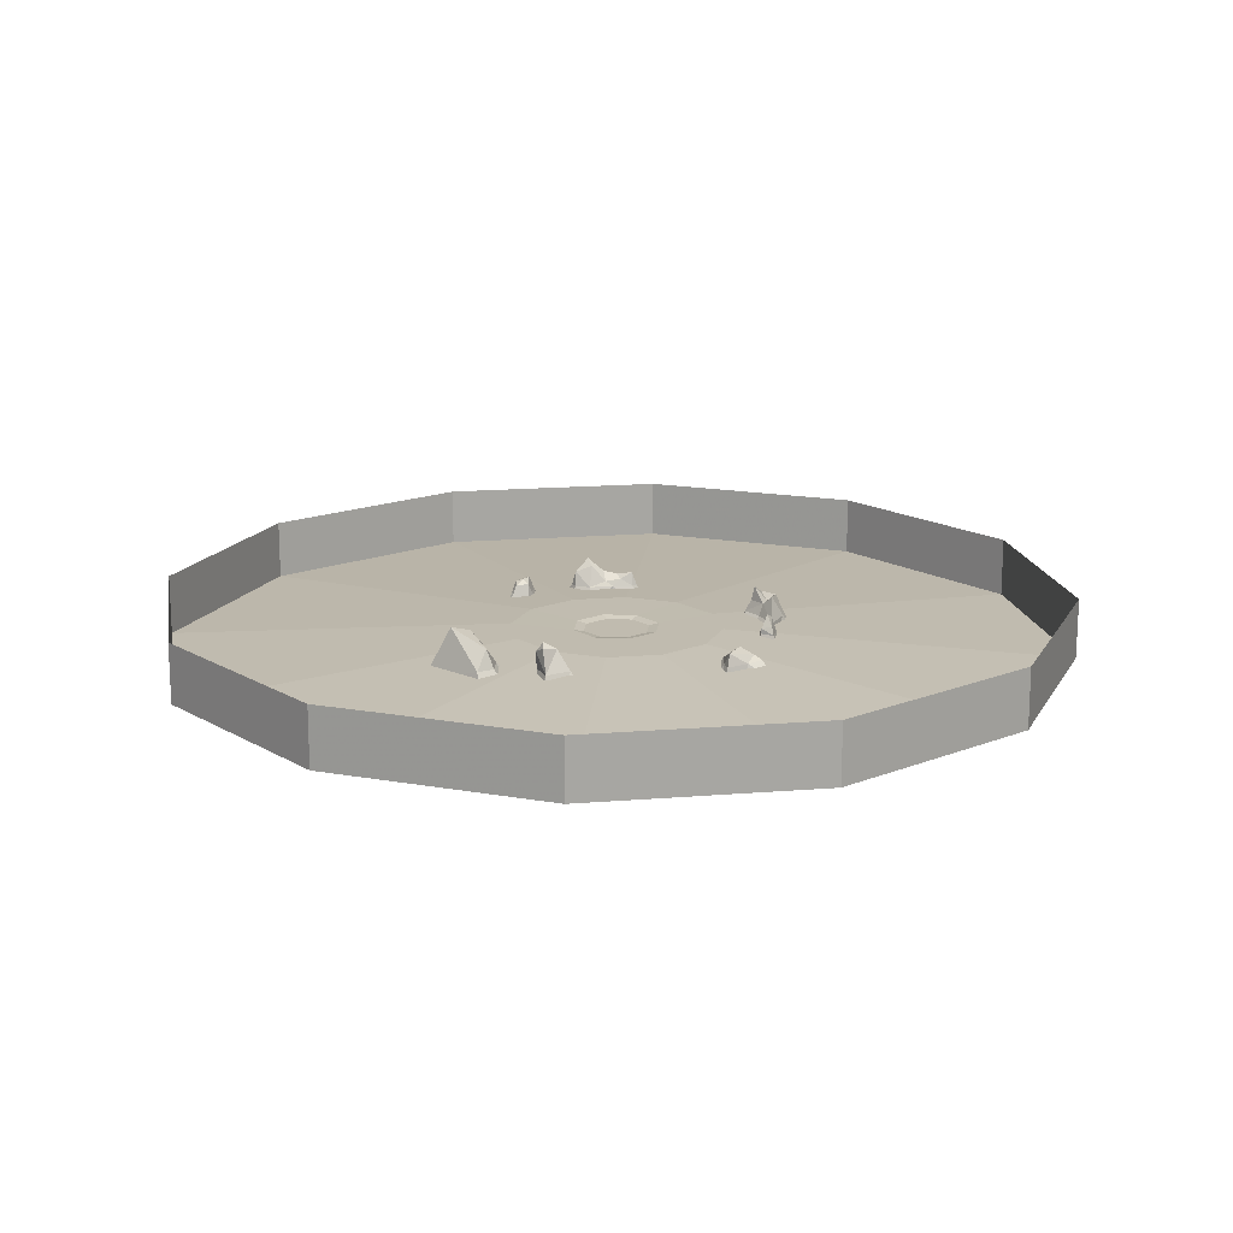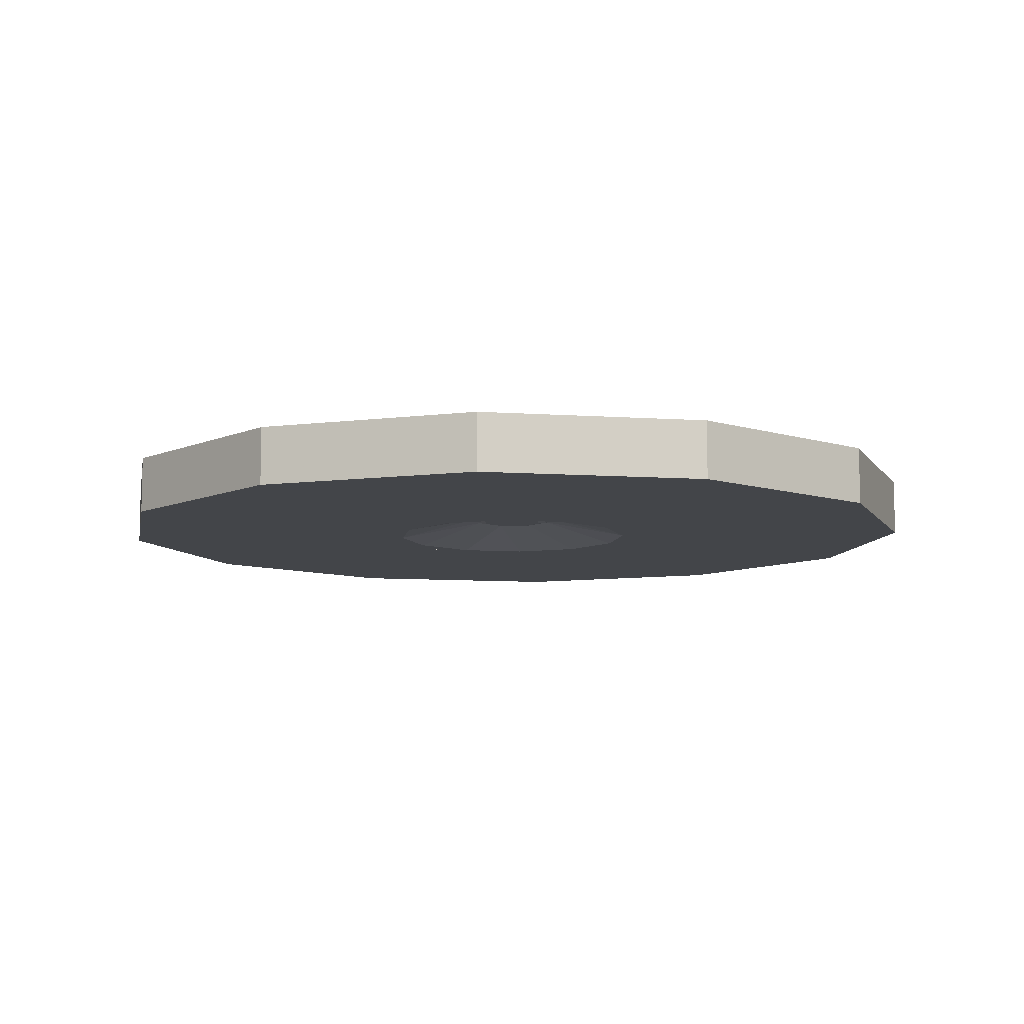
<metadata>
{"format":"obj","ext":"obj","renderer":"f3d","projection":"perspective","resolution":1024,"background":"white","views":[{"elev":16.2,"azim":-174.6,"up":"+Y"},{"elev":-8.8,"azim":-175.6,"up":"+Y"}]}
</metadata>
<code>
o r0
v -22.71 -1 0
v -17.48 -1 -10.09
v -19.66 -1 -11.35
v -10.09 -1 -17.48
v -11.35 -1 -19.66
v 0 -1 -20.18
v 0 -1 -22.71
v 10.09 -1 -17.48
v 11.35 -1 -19.66
v 17.48 -1 -10.09
v 19.66 -1 -11.35
v 20.18 -1 0
v 22.71 -1 0
v 17.48 -1 10.09
v 19.66 -1 11.35
v 10.09 -1 17.48
v 11.35 -1 19.66
v 0 -1 20.18
v 0 -1 22.71
v -10.09 -1 17.48
v -11.35 -1 19.66
v -17.48 -1 10.09
v -19.66 -1 11.35
v -20.18 -1 0
v -7.102 0 4.703
v -8.239 0 3.355
v -7.186 -1 5.606
v -8.762 -1 3.016
v -7.756 -1 0.7676
v -8.219 0 2.711
v -7.703 0 1.217
v -7.648 1.049 2.391
v -7.191 0.5752 2.721
v -7.372 0.5557 3.448
v -6.733 1.301 3.402
v -7.032 0.8135 4.306
v -6.58 0.5908 3.394
v -6.811 0 4.422
v -6.257 0 3.377
v -6.538 -1 4.979
v -5.891 -1 3.357
v -6.419 -1 1.802
v -7.009 0 2.493
v 8.062 -1 -2.504
v 7.632 0 -3.863
v 6.041 -1 -3.864
v 5.987 0 -4.788
v 4.186 -1 -6.104
v 5.111 0 -6.617
v 4.309 -1 -7.948
v 5.065 0 -7.717
v 5.531 -1 -8.813
v 5.794 0 -8.233
v 8.675 -1 -6.431
v 8.152 0 -6.42
v 7.565 0.6855 -4.337
v 5.956 0.5918 -5.496
v 5.453 0.9434 -7.524
v 3.008 0 7.898
v 2.262 1.381 7.901
v 2.257 0 8.245
v 1.446 0.6943 7.955
v 1.15 0 8.464
v 0.7627 0.582 7.871
v -0.06543 0.6855 7.787
v 0.501 0.3535 7.63
v -0.1357 0 7.572
v 0.8916 0 7.423
v -0.3896 -1 7.148
v 1.119 -1 7.187
v 2.266 -1 6.579
v 2.077 0 7.078
v 1.283 0.2441 7.48
v 2.017 1.045 7.583
v 5.003 0 6.754
v 4.557 -1 6.096
v 4.626 -1 6.974
v 6.326 -1 6.004
v 5.99 -1 6.703
v 5.902 0 6.269
v 5.534 0 6.648
v 5.855 0.5352 6.036
v 5.243 0.6387 6.614
v 5.459 0.668 5.973
v 5.188 0.4648 5.756
v 5.8 0.3975 5.617
v 5.133 0 5.613
v 5.911 0 5.467
v 5.014 -1 5.308
v 6.378 -1 5.037
v 0.8506 -0.0293 -2.054
v 1.575 -0.1201 -0.6523
v 2.054 -0.0293 -0.8506
v 1.575 -0.1201 0.6523
v 2.054 -0.0293 0.8506
v 0.6523 -0.1201 1.575
v 0.8506 -0.0293 2.054
v -0.6523 -0.1201 1.575
v -0.8506 -0.0293 2.054
v -1.575 -0.1201 0.6523
v -2.054 -0.0293 0.8506
v -1.575 -0.1201 -0.6523
v -2.054 -0.0293 -0.8506
v -0.6523 -0.1201 -1.575
v -0.8506 -0.0293 -2.054
v 0.6523 -0.1201 -1.575
v -8.309 -1 0.1377
v -7.869 0 -0.9648
v -8.104 -1 -1.57
v -6.822 -1 -1.004
v -7.701 -1 0.08789
v -7.043 -1 0.21
v -7.431 0 0.08984
v -7.192 0 -0.127
v -7.701 0.6982 0.1406
v -7.521 0.8984 -0.3193
v -7.779 0.3848 -0.7314
v -7.253 0.2588 -0.6318
v -7.249 0 -0.6523
v -6.806 -1 -0.3975
v 2.524 0 -8.463
v 3.08 0 -7.398
v 2.982 -0.9814 -8.417
v 3.129 -0.9619 -7.194
v 2.491 -0.9814 -6.574
v 2.363 0 -6.821
v 1.358 -1 -6.674
v 1.709 0 -7.132
v 1.438 0 -7.681
v 2.103 1.007 -7.453
v 2.701 1.184 -8.053
v 3.107 0.8887 -7.523
v 2.732 1.37 -7.591
v 2.72 0.7119 -6.924
v -3.312 -1 5.735
v 0 -1 6.622
v 3.312 -1 5.735
v 5.735 -1 3.312
v 6.622 -1 0
v 13.24 -1 0
v 11.47 -1 -6.622
v 15.29 -1 -8.83
v 8.83 -1 -15.29
v 0 -1 -6.622
v -3.312 -1 -5.735
v -5.735 -1 -3.312
v -6.622 -1 0
v -13.24 -1 0
v -11.47 -1 6.622
v -15.29 -1 8.83
v -8.83 -1 15.29
v -8.243 -1 -5.587
v -6.784 -1 -6.039
v -7.269 -1 -3.69
v -5.579 -1 -6.942
v -5.678 -1 -3.948
v -4.849 -1 -5.619
v -5.607 0 -4.686
v -5.697 0 -5.938
v -5.959 0.6084 -6.133
v -5.888 0 -6.439
v -6.81 0 -5.701
v -5.735 -1 3.312
v -6.622 -1 11.47
v 0 -1 13.24
v 0 -1 17.66
v 8.83 -1 15.29
v 5.735 -1 -3.312
v 3.312 -1 -5.735
v 6.622 -1 -11.47
v 0 -1 -13.24
v 0 -1 -17.66
v -8.83 -1 -15.29
v -7.459 0 -5.033
v -7.077 0.2529 -5.031
v -6.386 0.6104 -4.916
v -6.479 0 -4.411
v -0.9512 -1 7.718
v 3.242 -1 6.913
v -0.6953 -1 8.525
v 3.762 -1 7.861
v 0.5146 -1 8.908
v 2.051 -1 8.878
v 1.653 -1 -8.374
v 0.7012 -1 -8.005
v 2.435 -1 -8.928
v 17.66 -1 0
v 11.47 -1 6.622
v 15.29 -1 8.83
v 6.622 -1 11.47
v -6.622 -1 -11.47
v -15.29 -1 -8.83
v -11.47 -1 -6.622
v -17.66 -1 0
v 6.038 0 5.688
v 5.009 0 5.878
v -7.95 0 0.1387
v 7.302 1.631 -6.403
v 6.452 1.356 -5.889
v -7.793 0.8545 3.646
v -0.3535 0 7.764
v -0.2275 0 7.959
v -7.263 0 -4.651
v 0 -0.1201 0
v 2.852 0 7.259
v 3.087 0 7.605
v 2.86 0.7197 7.509
v 11.35 2 -19.66
v 0 2 -22.71
v -11.35 2 -19.66
v -19.66 2 -11.35
v -22.71 2 0
v -19.66 2 11.35
v -11.35 2 19.66
v 0 2 22.71
v 11.35 2 19.66
v 19.66 2 11.35
v 22.71 2 0
v 19.66 2 -11.35
v -11.12 -0.333 0
v -9.634 -0.333 5.562
v -4.619 0 2.667
v -5.562 -0.333 9.634
v -2.667 0 4.619
v 0 -0.333 11.12
v 0 0 5.333
v 5.562 -0.333 9.634
v 2.667 0 4.619
v 9.634 -0.333 5.562
v 4.619 0 2.667
v 11.12 -0.333 0
v 5.333 0 0
v 9.634 -0.333 -5.562
v 4.619 0 -2.667
v 5.562 -0.333 -9.634
v 2.667 0 -4.619
v 0 -0.333 -11.12
v 0 0 -5.333
v -5.562 -0.333 -9.634
v -2.667 0 -4.619
v -9.634 -0.333 -5.562
v -4.619 0 -2.667
v -5.333 0 0
v -2.054 -0.009766 0.8506
v -0.8506 -0.009766 2.054
v 0.8506 -0.009766 2.054
v 14.65 -0.667 -8.457
v 16.91 -0.667 0
v 14.65 -0.667 8.457
v 8.457 -0.667 14.65
v 0 -0.667 16.91
v -8.457 -0.667 14.65
v -14.65 -0.667 8.457
v -16.91 -0.667 0
v -14.65 -0.667 -8.457
v -8.457 -0.667 -14.65
v 0 -0.667 -16.91
v 8.457 -0.667 -14.65
v -2.054 -0.009766 -0.8506
v -1.575 -0.09961 -0.6523
v -1.575 -0.09961 0.6523
v 0 -0.09961 0
v -0.6523 -0.09961 1.575
v 0.6523 -0.09961 1.575
v 2.054 -0.009766 0.8506
v 1.575 -0.09961 0.6523
v 1.575 -0.09961 -0.6523
v 0.6523 -0.09961 -1.575
v 0.8506 -0.009766 -2.054
v -0.8506 -0.009766 -2.054
v -0.6523 -0.09961 -1.575
v 2.054 -0.009766 -0.8506
f 1/1 2/1 3/1
f 4/1 3/1 2/1
f 3/1 4/1 5/1
f 6/1 5/1 4/1
f 5/1 6/1 7/1
f 8/1 7/1 6/1
f 7/1 8/1 9/1
f 10/1 9/1 8/1
f 9/1 10/1 11/1
f 12/1 11/1 10/1
f 11/1 12/1 13/1
f 14/1 13/1 12/1
f 13/1 14/1 15/1
f 16/1 15/1 14/1
f 15/1 16/1 17/1
f 18/1 17/1 16/1
f 17/1 18/1 19/1
f 20/1 19/1 18/1
f 19/1 20/1 21/1
f 22/1 21/1 20/1
f 21/1 22/1 23/1
f 24/1 23/1 22/1
f 23/1 24/1 1/1
f 2/1 1/1 24/1
f 25/2 26/2 27/3
f 28/3 27/3 26/2
f 27/3 28/3 29/3
f 30/2 29/3 28/3
f 29/3 30/2 31/2
f 32/1 31/2 30/2
f 31/2 32/1 33/1
f 34/1 33/1 32/1
f 33/1 34/1 35/1
f 36/1 35/1 34/1
f 35/1 36/1 37/4
f 38/2 37/4 36/1
f 37/4 38/2 39/2
f 40/3 39/2 38/2
f 39/2 40/3 41/3
f 42/3 41/3 40/3
f 41/3 42/3 39/2
f 43/2 39/2 42/3
f 39/2 43/2 33/1
f 31/2 33/1 43/2
f 44/3 45/2 46/3
f 47/2 46/3 45/2
f 46/3 47/2 48/3
f 49/2 48/3 47/2
f 48/3 49/2 50/3
f 51/2 50/3 49/2
f 50/3 51/2 52/3
f 53/2 52/3 51/2
f 52/3 53/2 54/3
f 55/2 54/3 53/2
f 54/3 55/2 45/2
f 56/1 45/2 55/2
f 45/2 56/1 47/2
f 57/2 47/2 56/1
f 47/2 57/2 49/2
f 58/1 49/2 57/2
f 49/2 58/1 51/2
f 53/2 51/2 58/1
f 59/2 60/1 61/2
f 62/1 61/2 60/1
f 61/2 62/1 63/2
f 64/1 63/2 62/1
f 63/2 64/1 65/1
f 66/1 65/1 64/1
f 65/1 66/1 67/2
f 68/2 67/2 66/1
f 67/2 68/2 69/3
f 70/3 69/3 68/2
f 69/3 70/3 71/3
f 68/2 71/3 70/3
f 71/3 68/2 72/2
f 73/1 72/2 68/2
f 72/2 73/1 74/1
f 62/1 74/1 73/1
f 74/1 62/1 60/1
f 75/2 76/3 77/3
f 78/3 77/3 76/3
f 77/3 78/3 79/3
f 80/2 79/3 78/3
f 79/3 80/2 81/2
f 82/1 81/2 80/2
f 81/2 82/1 83/1
f 84/1 83/1 82/1
f 83/1 84/1 85/1
f 86/1 85/1 84/1
f 85/1 86/1 87/2
f 88/2 87/2 86/1
f 87/2 88/2 89/3
f 90/3 89/3 88/2
f 89/3 90/3 76/3
f 78/3 76/3 90/3
f 91/3 92/1 93/3
f 94/1 93/3 92/1
f 93/3 94/1 95/3
f 96/1 95/3 94/1
f 95/3 96/1 97/3
f 98/1 97/3 96/1
f 97/3 98/1 99/3
f 100/1 99/3 98/1
f 99/3 100/1 101/3
f 102/1 101/3 100/1
f 101/3 102/1 103/3
f 104/1 103/3 102/1
f 103/3 104/1 105/3
f 106/1 105/3 104/1
f 105/3 106/1 91/3
f 92/1 91/3 106/1
f 107/3 108/2 109/3
f 110/3 109/3 108/2
f 109/3 110/3 111/3
f 112/3 111/3 110/3
f 111/3 112/3 113/2
f 114/2 113/2 112/3
f 113/2 114/2 115/1
f 116/1 115/1 114/2
f 115/1 116/1 117/1
f 118/1 117/1 116/1
f 117/1 118/1 108/2
f 119/2 108/2 118/1
f 108/2 119/2 110/3
f 120/3 110/3 119/2
f 110/3 120/3 112/3
f 114/2 112/3 120/3
f 121/2 122/2 123/3
f 124/3 123/3 122/2
f 123/3 124/3 125/3
f 126/2 125/3 124/3
f 125/3 126/2 127/3
f 128/2 127/3 126/2
f 127/3 128/2 129/2
f 130/1 129/2 128/2
f 129/2 130/1 121/2
f 131/1 121/2 130/1
f 121/2 131/1 132/1
f 133/1 132/1 131/1
f 132/1 133/1 134/1
f 130/1 134/1 133/1
f 134/1 130/1 128/2
f 101/3 135/3 99/3
f 136/3 99/3 135/3
f 99/3 136/3 97/3
f 137/3 97/3 136/3
f 97/3 137/3 95/3
f 138/3 95/3 137/3
f 95/3 138/3 139/3
f 140/3 139/3 138/3
f 139/3 140/3 141/3
f 142/1 141/3 140/3
f 141/3 142/1 143/1
f 8/1 143/1 142/1
f 143/1 8/1 6/1
f 91/3 144/3 105/3
f 145/3 105/3 144/3
f 105/3 145/3 103/3
f 146/3 103/3 145/3
f 103/3 146/3 147/3
f 148/3 147/3 146/3
f 147/3 148/3 149/3
f 150/1 149/3 148/3
f 149/3 150/1 151/1
f 20/1 151/1 150/1
f 151/1 20/1 18/1
f 152/3 153/3 154/3
f 155/3 154/3 153/3
f 154/3 155/3 156/3
f 157/3 156/3 155/3
f 156/3 157/3 158/2
f 159/2 158/2 157/3
f 158/2 159/2 160/1
f 161/2 160/1 159/2
f 160/1 161/2 162/2
f 153/3 162/2 161/2
f 162/2 153/3 152/3
f 103/3 147/3 101/3
f 163/3 101/3 147/3
f 101/3 163/3 135/3
f 164/3 135/3 163/3
f 135/3 164/3 165/3
f 166/1 165/3 164/3
f 165/3 166/1 167/1
f 16/1 167/1 166/1
f 167/1 16/1 14/1
f 95/3 139/3 93/3
f 168/3 93/3 139/3
f 93/3 168/3 169/3
f 170/3 169/3 168/3
f 169/3 170/3 171/3
f 172/1 171/3 170/3
f 171/3 172/1 173/1
f 4/1 173/1 172/1
f 173/1 4/1 2/1
f 152/3 174/2 162/2
f 175/1 162/2 174/2
f 162/2 175/1 160/1
f 176/1 160/1 175/1
f 160/1 176/1 158/2
f 177/2 158/2 176/1
f 158/2 177/2 156/3
f 154/3 156/3 177/2
f 69/3 71/3 178/3
f 179/3 178/3 71/3
f 178/3 179/3 180/3
f 181/3 180/3 179/3
f 180/3 181/3 182/3
f 183/3 182/3 181/3
f 182/3 183/3 63/2
f 61/2 63/2 183/3
f 121/2 184/3 129/2
f 185/3 129/2 184/3
f 129/2 185/3 127/3
f 184/3 127/3 185/3
f 127/3 184/3 186/3
f 121/2 186/3 184/3
f 186/3 121/2 123/3
f 142/1 140/3 187/1
f 188/3 187/1 140/3
f 187/1 188/3 189/1
f 190/3 189/1 188/3
f 189/1 190/3 167/1
f 165/3 167/1 190/3
f 171/3 173/1 191/3
f 192/1 191/3 173/1
f 191/3 192/1 193/3
f 194/1 193/3 192/1
f 193/3 194/1 148/3
f 150/1 148/3 194/1
f 169/3 171/3 144/3
f 191/3 144/3 171/3
f 144/3 191/3 145/3
f 193/3 145/3 191/3
f 145/3 193/3 146/3
f 148/3 146/3 193/3
f 20/1 150/1 22/1
f 194/1 22/1 150/1
f 22/1 194/1 24/1
f 192/1 24/1 194/1
f 24/1 192/1 2/1
f 173/1 2/1 192/1
f 8/1 142/1 10/1
f 187/1 10/1 142/1
f 10/1 187/1 12/1
f 189/1 12/1 187/1
f 12/1 189/1 14/1
f 167/1 14/1 189/1
f 135/3 165/3 136/3
f 190/3 136/3 165/3
f 136/3 190/3 137/3
f 188/3 137/3 190/3
f 137/3 188/3 138/3
f 140/3 138/3 188/3
f 48/3 50/3 46/3
f 52/3 46/3 50/3
f 46/3 52/3 44/3
f 54/3 44/3 52/3
f 44/3 54/3 45/2
f 84/1 82/1 86/1
f 195/2 86/1 82/1
f 86/1 195/2 88/2
f 90/3 88/2 195/2
f 81/2 83/1 75/2
f 196/2 75/2 83/1
f 75/2 196/2 76/3
f 89/3 76/3 196/2
f 109/3 111/3 107/3
f 197/2 107/3 111/3
f 107/3 197/2 108/2
f 117/1 108/2 197/2
f 55/2 198/1 56/1
f 199/1 56/1 198/1
f 56/1 199/1 57/2
f 58/1 57/2 199/1
f 28/3 26/2 30/2
f 200/1 30/2 26/2
f 30/2 200/1 32/1
f 34/1 32/1 200/1
f 128/2 126/2 134/1
f 122/2 134/1 126/2
f 134/1 122/2 132/1
f 121/2 132/1 122/2
f 67/2 201/2 65/1
f 202/2 65/1 201/2
f 65/1 202/2 63/2
f 182/3 63/2 202/2
f 176/1 175/1 177/2
f 203/2 177/2 175/1
f 177/2 203/2 154/3
f 34/1 200/1 36/1
f 25/2 36/1 200/1
f 36/1 25/2 38/2
f 40/3 27/3 42/3
f 29/3 42/3 27/3
f 42/3 29/3 31/2
f 83/1 85/1 196/2
f 87/2 196/2 85/1
f 196/2 87/2 89/3
f 82/1 80/2 195/2
f 78/3 195/2 80/2
f 195/2 78/3 90/3
f 120/3 119/2 114/2
f 118/1 114/2 119/2
f 114/2 118/1 116/1
f 102/1 100/1 204/5
f 98/1 204/5 100/1
f 204/5 98/1 96/1
f 106/1 204/5 92/1
f 94/1 92/1 204/5
f 35/1 37/4 33/1
f 39/2 33/1 37/4
f 147/3 149/3 163/3
f 164/3 163/3 149/3
f 102/1 204/5 104/1
f 106/1 104/1 204/5
f 139/3 141/3 168/3
f 170/3 168/3 141/3
f 93/3 169/3 91/3
f 144/3 91/3 169/3
f 141/3 143/1 170/3
f 172/1 170/3 143/1
f 143/1 6/1 172/1
f 4/1 172/1 6/1
f 16/1 166/1 18/1
f 151/1 18/1 166/1
f 72/2 205/2 71/3
f 179/3 71/3 205/2
f 206/2 205/2 207/6
f 72/2 207/6 205/2
f 149/3 151/1 164/3
f 166/1 164/3 151/1
f 62/1 73/1 64/1
f 66/1 64/1 73/1
f 60/1 207/6 74/1
f 72/2 74/1 207/6
f 127/3 186/3 125/3
f 123/3 125/3 186/3
f 199/1 198/1 58/1
f 53/2 58/1 198/1
f 117/1 197/2 115/1
f 113/2 115/1 197/2
f 153/3 161/2 155/3
f 96/1 94/1 204/5
f 206/2 59/2 181/3
f 180/3 182/3 202/2
f 73/1 68/2 66/1
f 174/2 203/2 175/1
f 25/2 200/1 26/2
f 42/3 31/2 43/2
f 53/2 198/1 55/2
f 126/2 124/3 122/2
f 133/1 131/1 130/1
f 197/2 111/3 113/2
f 69/3 178/3 67/2
f 201/2 67/2 178/3
f 202/2 201/2 180/3
f 178/3 180/3 201/2
f 206/2 181/3 205/2
f 179/3 205/2 181/3
f 61/2 183/3 59/2
f 181/3 59/2 183/3
f 154/3 203/2 152/3
f 174/2 152/3 203/2
f 157/3 155/3 159/2
f 161/2 159/2 155/3
f 59/2 206/2 60/1
f 207/6 60/1 206/2
f 25/2 27/3 38/2
f 40/3 38/2 27/3
f 77/3 79/3 75/2
f 81/2 75/2 79/3
f 9/1 208/1 7/1
f 209/1 7/1 208/1
f 7/1 209/1 5/1
f 210/1 5/1 209/1
f 5/1 210/1 3/1
f 211/1 3/1 210/1
f 3/1 211/1 1/1
f 212/1 1/1 211/1
f 1/1 212/1 23/1
f 213/1 23/1 212/1
f 23/1 213/1 21/1
f 214/1 21/1 213/1
f 21/1 214/1 19/1
f 215/1 19/1 214/1
f 19/1 215/1 17/1
f 216/1 17/1 215/1
f 17/1 216/1 15/1
f 217/1 15/1 216/1
f 15/1 217/1 13/1
f 218/1 13/1 217/1
f 13/1 218/1 11/1
f 219/1 11/1 218/1
f 219/1 208/1 11/1
f 9/1 11/1 208/1
f 220/1 221/1 222/7
f 223/1 222/7 221/1
f 222/7 223/1 224/7
f 225/1 224/7 223/1
f 224/7 225/1 226/1
f 227/1 226/1 225/1
f 226/1 227/1 228/1
f 229/1 228/1 227/1
f 228/1 229/1 230/7
f 231/1 230/7 229/1
f 230/7 231/1 232/7
f 233/1 232/7 231/1
f 232/7 233/1 234/1
f 235/1 234/1 233/1
f 234/1 235/1 236/1
f 237/1 236/1 235/1
f 236/1 237/1 238/7
f 239/1 238/7 237/1
f 238/7 239/1 240/1
f 241/1 240/1 239/1
f 240/1 241/1 242/7
f 220/1 242/7 241/1
f 242/7 220/1 243/1
f 222/7 243/1 220/1
f 243/1 222/7 244/8
f 224/7 244/8 222/7
f 244/8 224/7 245/8
f 226/1 245/8 224/7
f 245/8 226/1 246/8
f 228/1 246/8 226/1
f 246/8 228/1 230/7
f 9/1 247/1 11/1
f 248/1 11/1 247/1
f 11/1 248/1 13/1
f 249/1 13/1 248/1
f 13/1 249/1 15/1
f 250/1 15/1 249/1
f 15/1 250/1 17/1
f 251/1 17/1 250/1
f 17/1 251/1 19/1
f 252/1 19/1 251/1
f 19/1 252/1 21/1
f 253/1 21/1 252/1
f 21/1 253/1 23/1
f 254/1 23/1 253/1
f 23/1 254/1 1/1
f 255/1 1/1 254/1
f 1/1 255/1 3/1
f 256/1 3/1 255/1
f 3/1 256/1 5/1
f 257/1 5/1 256/1
f 5/1 257/1 7/1
f 258/1 7/1 257/1
f 7/1 258/1 9/1
f 247/1 9/1 258/1
f 249/1 227/1 250/1
f 225/1 250/1 227/1
f 250/1 225/1 251/1
f 223/1 251/1 225/1
f 251/1 223/1 252/1
f 221/1 252/1 223/1
f 252/1 221/1 253/1
f 220/1 253/1 221/1
f 253/1 220/1 254/1
f 241/1 254/1 220/1
f 254/1 241/1 255/1
f 239/1 255/1 241/1
f 255/1 239/1 256/1
f 237/1 256/1 239/1
f 256/1 237/1 257/1
f 235/1 257/1 237/1
f 257/1 235/1 258/1
f 233/1 258/1 235/1
f 258/1 233/1 247/1
f 231/1 247/1 233/1
f 247/1 231/1 248/1
f 229/1 248/1 231/1
f 248/1 229/1 249/1
f 227/1 249/1 229/1
f 242/7 243/1 259/8
f 244/8 259/8 243/1
f 259/8 244/8 260/1
f 261/1 260/1 244/8
f 260/1 261/1 262/1
f 263/1 262/1 261/1
f 262/1 263/1 264/1
f 246/8 264/1 263/1
f 264/1 246/8 265/8
f 230/7 265/8 246/8
f 265/8 230/7 232/7
f 264/1 266/1 262/1
f 267/1 262/1 266/1
f 262/1 267/1 268/1
f 269/8 268/1 267/1
f 268/1 269/8 270/8
f 238/7 270/8 269/8
f 270/8 238/7 240/1
f 240/1 242/7 270/8
f 259/8 270/8 242/7
f 270/8 259/8 271/1
f 260/1 271/1 259/8
f 271/1 260/1 262/1
f 264/1 265/8 266/1
f 272/8 266/1 265/8
f 266/1 272/8 267/1
f 269/8 267/1 272/8
f 265/8 232/7 272/8
f 234/1 272/8 232/7
f 272/8 234/1 236/1
f 244/8 245/8 261/1
f 263/1 261/1 245/8
f 262/1 268/1 271/1
f 270/8 271/1 268/1
f 272/8 236/1 269/8
f 238/7 269/8 236/1
f 245/8 246/8 263/1

</code>
